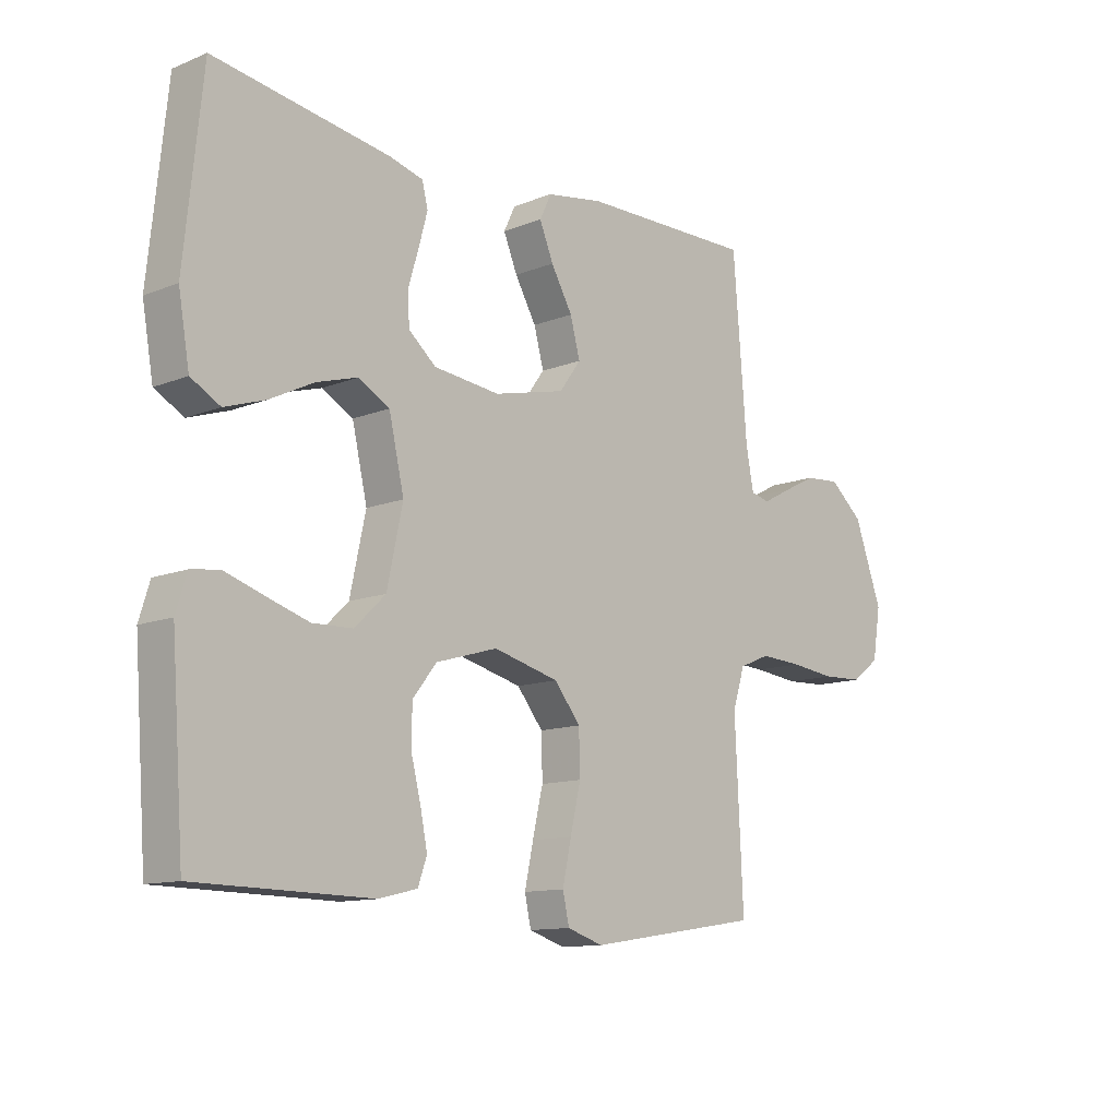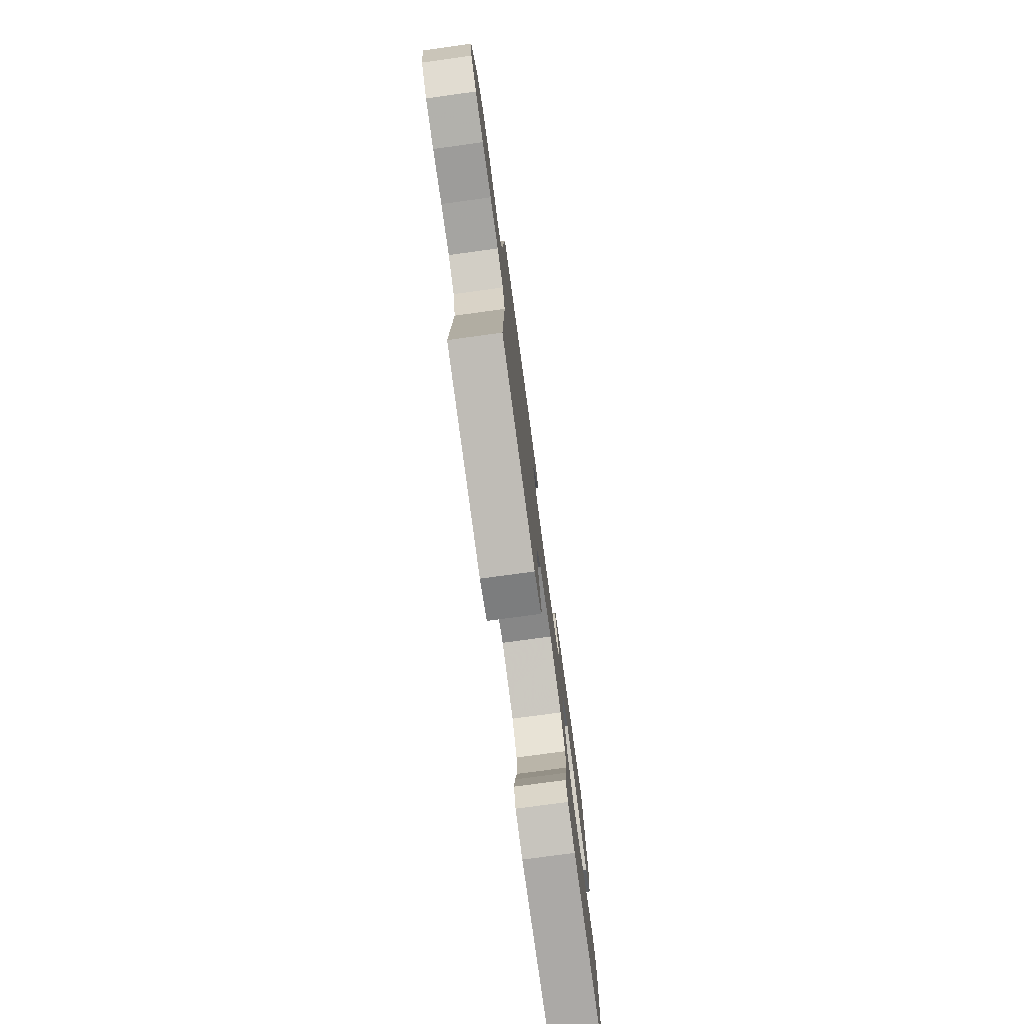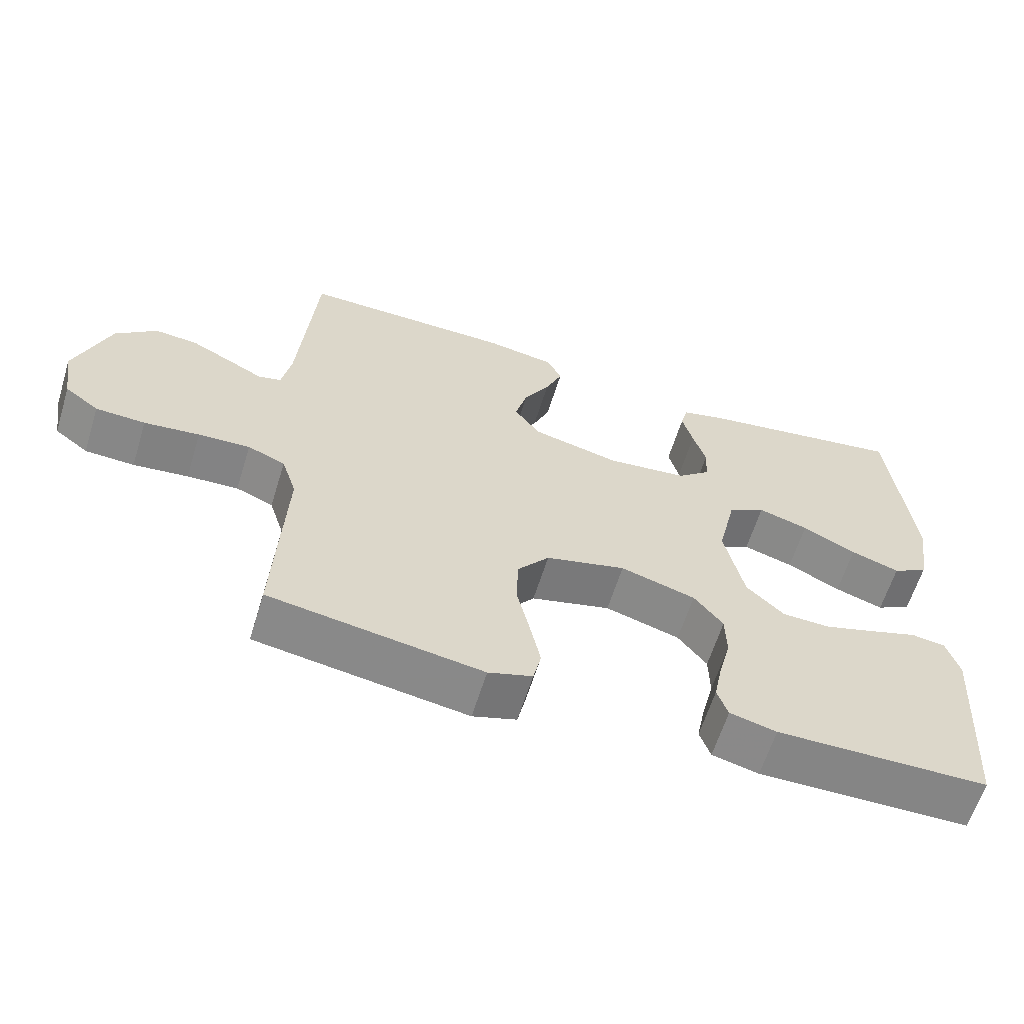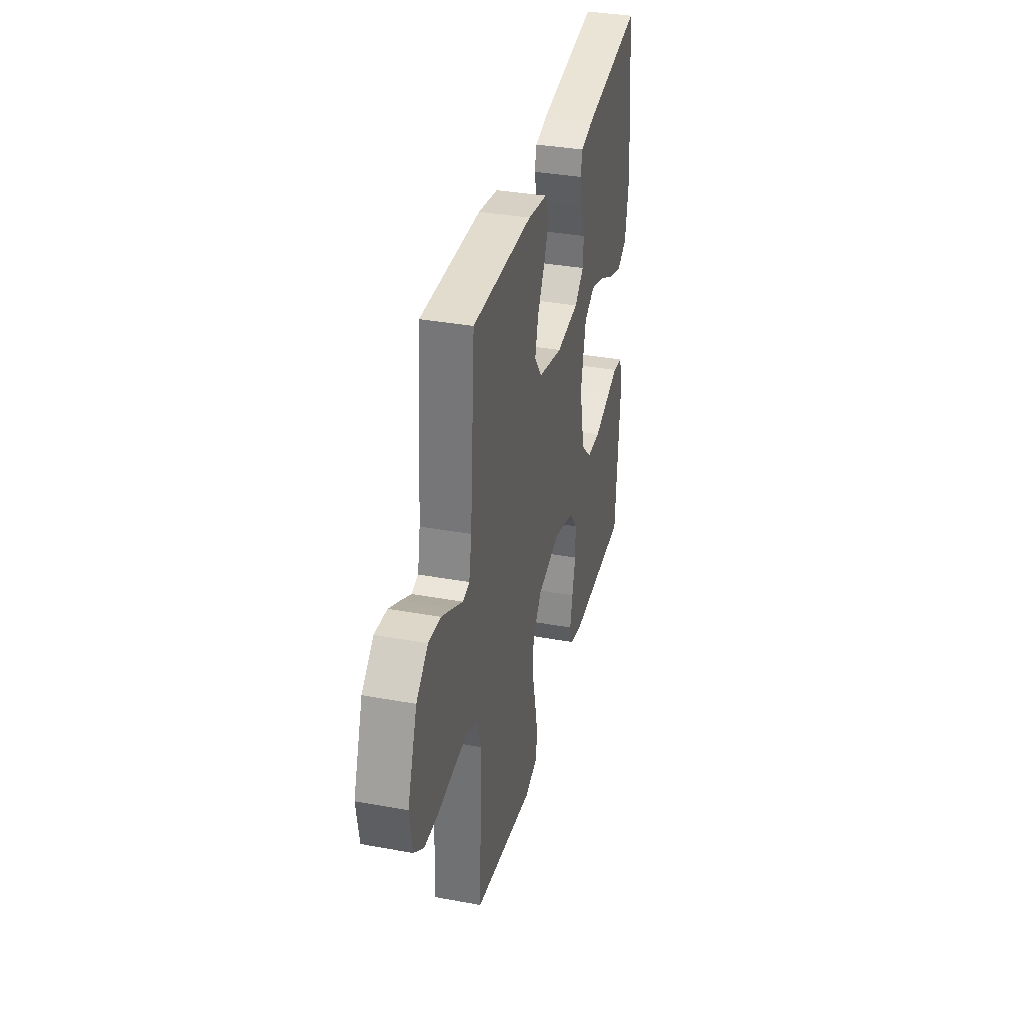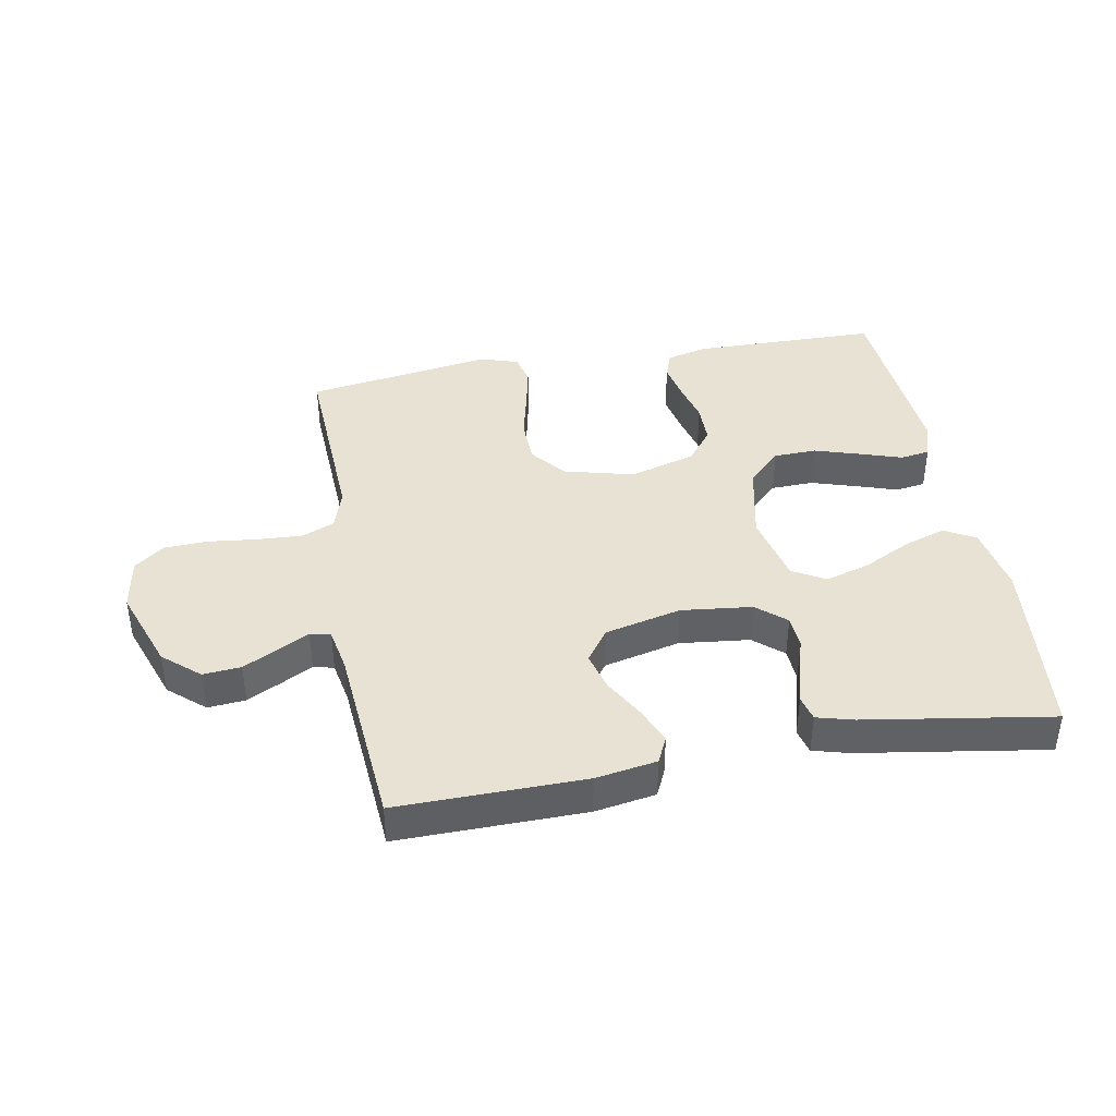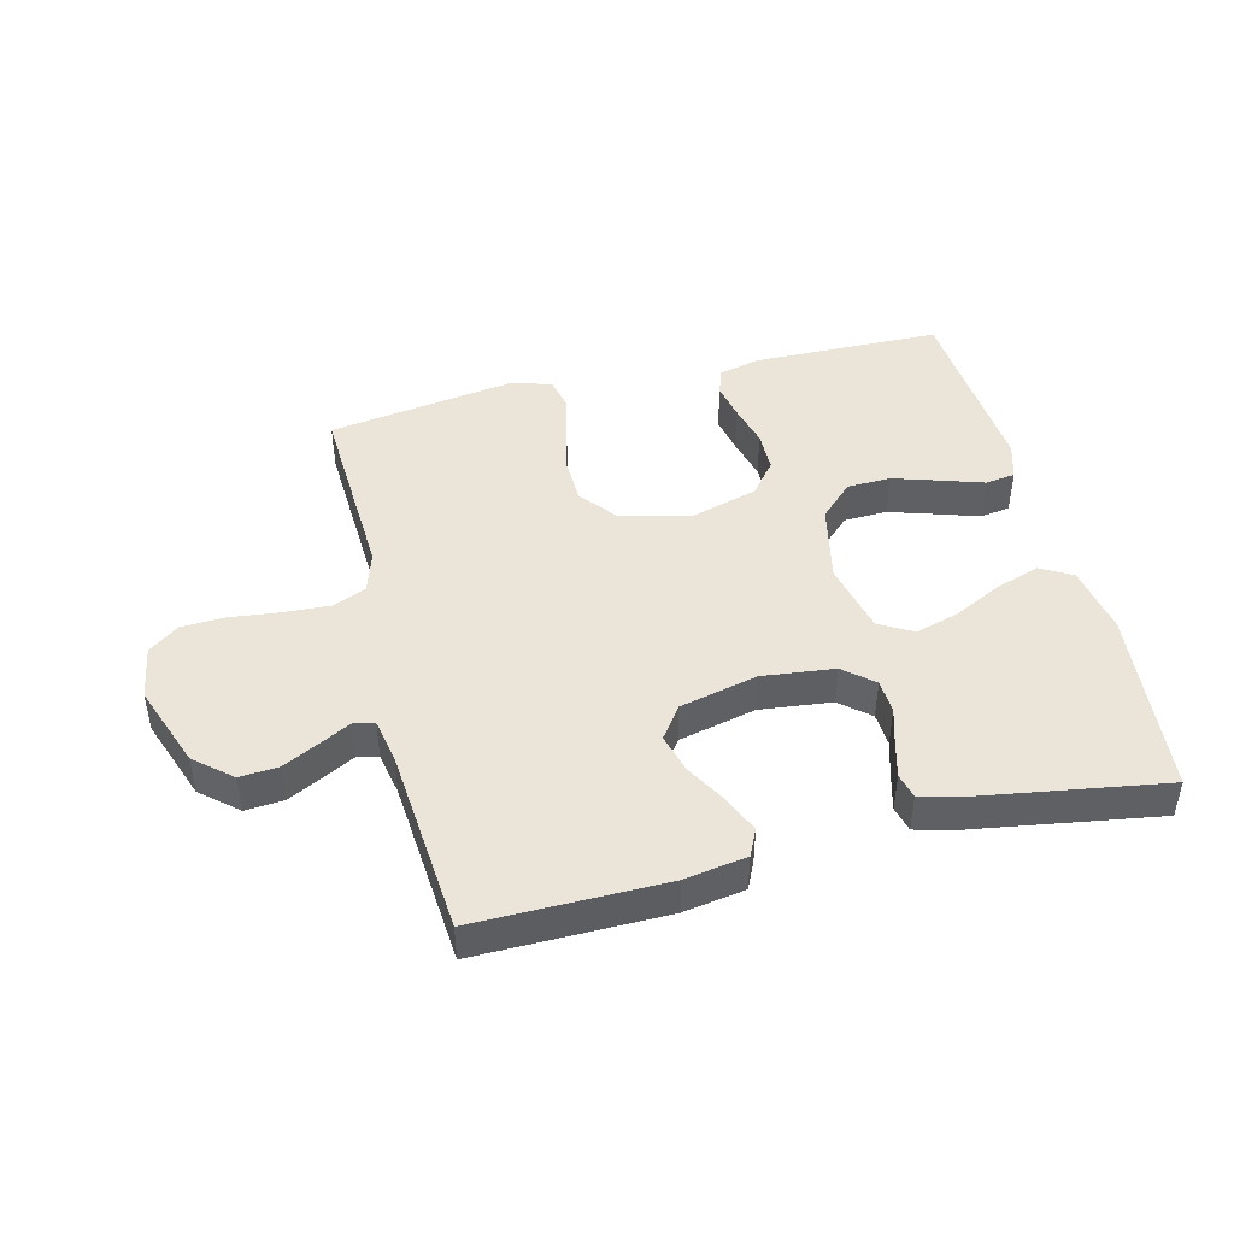
<metadata>
{"format":"obj","ext":"obj","renderer":"f3d","projection":"perspective","resolution":1024,"background":"white","views":[{"elev":-11.9,"azim":133.6,"up":"+Z"},{"elev":-76.5,"azim":-82.2,"up":"+Z"},{"elev":-61.9,"azim":-17.2,"up":"+Z"},{"elev":35.2,"azim":-76.3,"up":"+Z"},{"elev":40.8,"azim":-10.4,"up":"+Y"},{"elev":45.2,"azim":-14.0,"up":"+Y"}]}
</metadata>
<code>
v -0.5 0.07 0.5
v -0.2 0.07 0.497
v -0.102 0.07 0.481
v -0.082 0.07 0.439
v -0.106 0.07 0.381
v -0.143 0.07 0.316
v -0.16 0.07 0.253
v -0.123 0.07 0.202
v 0 0.07 0.173
v 0.114 0.07 0.186
v 0.161 0.07 0.226
v 0.164 0.07 0.28
v 0.146 0.07 0.34
v 0.131 0.07 0.396
v 0.141 0.07 0.436
v 0.2 0.07 0.452
v 0.5 0.07 0.5
v 0.531 0.07 0.2
v 0.512 0.07 0.09
v 0.462 0.07 0.062
v 0.393 0.07 0.085
v 0.317 0.07 0.123
v 0.246 0.07 0.144
v 0.193 0.07 0.114
v 0.167 0.07 0
v 0.194 0.07 -0.126
v 0.247 0.07 -0.177
v 0.316 0.07 -0.179
v 0.389 0.07 -0.156
v 0.456 0.07 -0.134
v 0.504 0.07 -0.141
v 0.522 0.07 -0.2
v 0.5 0.07 -0.5
v 0.2 0.07 -0.505
v 0.134 0.07 -0.489
v 0.119 0.07 -0.446
v 0.131 0.07 -0.386
v 0.148 0.07 -0.319
v 0.147 0.07 -0.254
v 0.106 0.07 -0.202
v 0 0.07 -0.171
v -0.113 0.07 -0.2
v -0.158 0.07 -0.256
v -0.16 0.07 -0.329
v -0.142 0.07 -0.406
v -0.127 0.07 -0.476
v -0.138 0.07 -0.526
v -0.2 0.07 -0.546
v -0.5 0.07 -0.5
v -0.486 0.07 -0.2
v -0.507 0.07 -0.134
v -0.56 0.07 -0.112
v -0.633 0.07 -0.116
v -0.711 0.07 -0.125
v -0.781 0.07 -0.122
v -0.829 0.07 -0.086
v -0.843 0.07 0
v -0.795 0.07 0.133
v -0.737 0.07 0.183
v -0.676 0.07 0.178
v -0.619 0.07 0.149
v -0.57 0.07 0.123
v -0.537 0.07 0.131
v -0.524 0.07 0.2
v -0.5 0 0.5
v -0.2 0 0.497
v -0.102 0 0.481
v -0.082 0 0.439
v -0.106 0 0.381
v -0.143 0 0.316
v -0.16 0 0.253
v -0.123 0 0.202
v 0 0 0.173
v 0.114 0 0.186
v 0.161 0 0.226
v 0.164 0 0.28
v 0.146 0 0.34
v 0.131 0 0.396
v 0.141 0 0.436
v 0.2 0 0.452
v 0.5 0 0.5
v 0.531 0 0.2
v 0.512 0 0.09
v 0.462 0 0.062
v 0.393 0 0.085
v 0.317 0 0.123
v 0.246 0 0.144
v 0.193 0 0.114
v 0.167 0 0
v 0.194 0 -0.126
v 0.247 0 -0.177
v 0.316 0 -0.179
v 0.389 0 -0.156
v 0.456 0 -0.134
v 0.504 0 -0.141
v 0.522 0 -0.2
v 0.5 0 -0.5
v 0.2 0 -0.505
v 0.134 0 -0.489
v 0.119 0 -0.446
v 0.131 0 -0.386
v 0.148 0 -0.319
v 0.147 0 -0.254
v 0.106 0 -0.202
v 0 0 -0.171
v -0.113 0 -0.2
v -0.158 0 -0.256
v -0.16 0 -0.329
v -0.142 0 -0.406
v -0.127 0 -0.476
v -0.138 0 -0.526
v -0.2 0 -0.546
v -0.5 0 -0.5
v -0.486 0 -0.2
v -0.507 0 -0.134
v -0.56 0 -0.112
v -0.633 0 -0.116
v -0.711 0 -0.125
v -0.781 0 -0.122
v -0.829 0 -0.086
v -0.843 0 0
v -0.795 0 0.133
v -0.737 0 0.183
v -0.676 0 0.178
v -0.619 0 0.149
v -0.57 0 0.123
v -0.537 0 0.131
v -0.524 0 0.2
f 59 60 61 62
f 57 58 59 62
f 57 62 63
f 56 57 63
f 53 54 55 56
f 52 53 56 63
f 51 52 63 64
f 47 48 49 50
f 44 45 46 47
f 44 47 50 51
f 35 36 37 38
f 33 34 35 38
f 33 38 39
f 32 33 39 40
f 29 30 31 32
f 28 29 32
f 27 28 32 40
f 19 20 21 22
f 19 22 23
f 18 19 23
f 17 18 23
f 16 17 23 24
f 12 13 14 15
f 12 15 16 24
f 3 4 5 6
f 3 6 7
f 2 3 7
f 1 2 7
f 64 1 7 8
f 43 44 51 64
f 42 43 64 8
f 26 27 40 41
f 25 26 41
f 11 12 24 25
f 10 11 25 41
f 9 10 41 42
f 8 9 42
f 126 125 124 123
f 126 123 122 121
f 127 126 121
f 127 121 120
f 120 119 118 117
f 127 120 117 116
f 128 127 116 115
f 114 113 112 111
f 111 110 109 108
f 115 114 111 108
f 102 101 100 99
f 102 99 98 97
f 103 102 97
f 104 103 97 96
f 96 95 94 93
f 96 93 92
f 104 96 92 91
f 86 85 84 83
f 87 86 83
f 87 83 82
f 87 82 81
f 88 87 81 80
f 79 78 77 76
f 88 80 79 76
f 70 69 68 67
f 71 70 67
f 71 67 66
f 71 66 65
f 72 71 65 128
f 128 115 108 107
f 72 128 107 106
f 105 104 91 90
f 105 90 89
f 89 88 76 75
f 105 89 75 74
f 106 105 74 73
f 106 73 72
f 1 65 66 2
f 2 66 67 3
f 3 67 68 4
f 4 68 69 5
f 5 69 70 6
f 6 70 71 7
f 7 71 72 8
f 8 72 73 9
f 9 73 74 10
f 10 74 75 11
f 11 75 76 12
f 12 76 77 13
f 13 77 78 14
f 14 78 79 15
f 15 79 80 16
f 16 80 81 17
f 17 81 82 18
f 18 82 83 19
f 19 83 84 20
f 20 84 85 21
f 21 85 86 22
f 22 86 87 23
f 23 87 88 24
f 24 88 89 25
f 25 89 90 26
f 26 90 91 27
f 27 91 92 28
f 28 92 93 29
f 29 93 94 30
f 30 94 95 31
f 31 95 96 32
f 32 96 97 33
f 33 97 98 34
f 34 98 99 35
f 35 99 100 36
f 36 100 101 37
f 37 101 102 38
f 38 102 103 39
f 39 103 104 40
f 40 104 105 41
f 41 105 106 42
f 42 106 107 43
f 43 107 108 44
f 44 108 109 45
f 45 109 110 46
f 46 110 111 47
f 47 111 112 48
f 48 112 113 49
f 49 113 114 50
f 50 114 115 51
f 51 115 116 52
f 52 116 117 53
f 53 117 118 54
f 54 118 119 55
f 55 119 120 56
f 56 120 121 57
f 57 121 122 58
f 58 122 123 59
f 59 123 124 60
f 60 124 125 61
f 61 125 126 62
f 62 126 127 63
f 63 127 128 64
f 64 128 65 1

</code>
